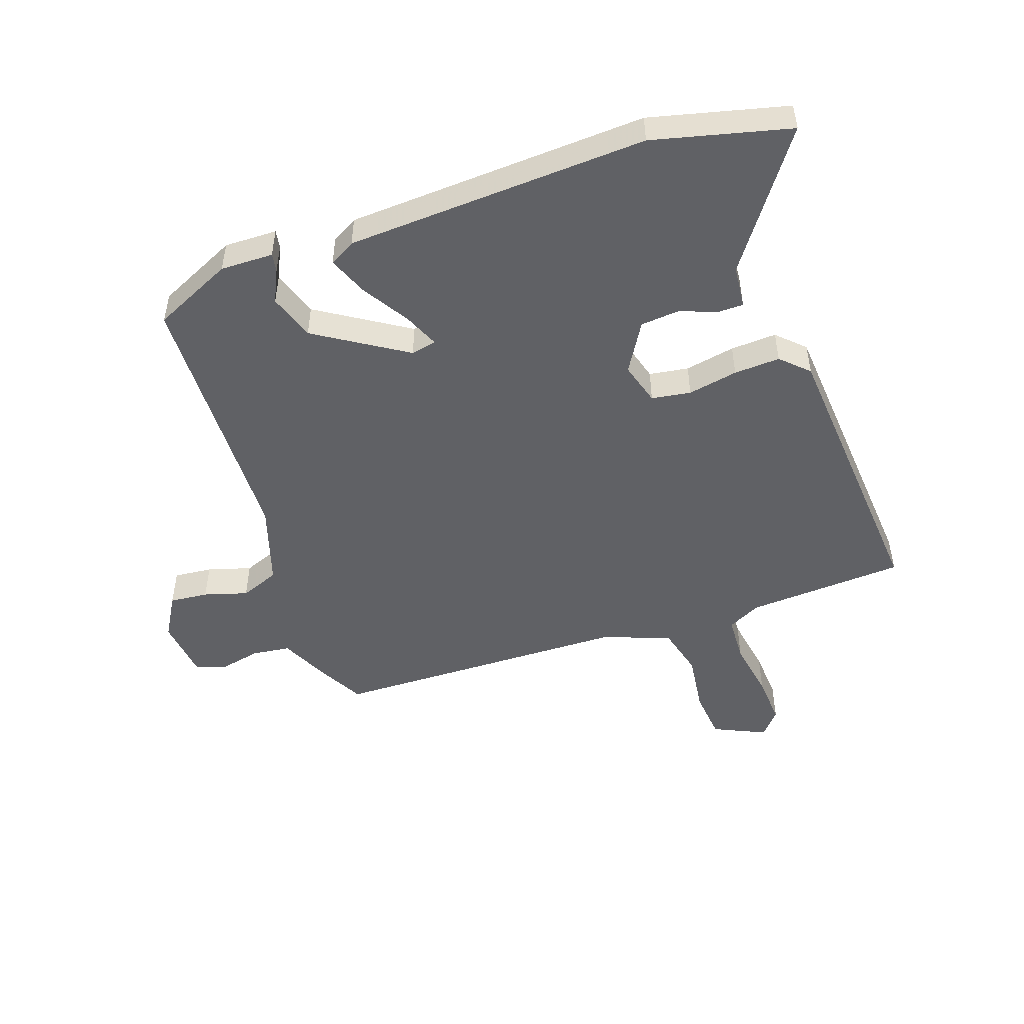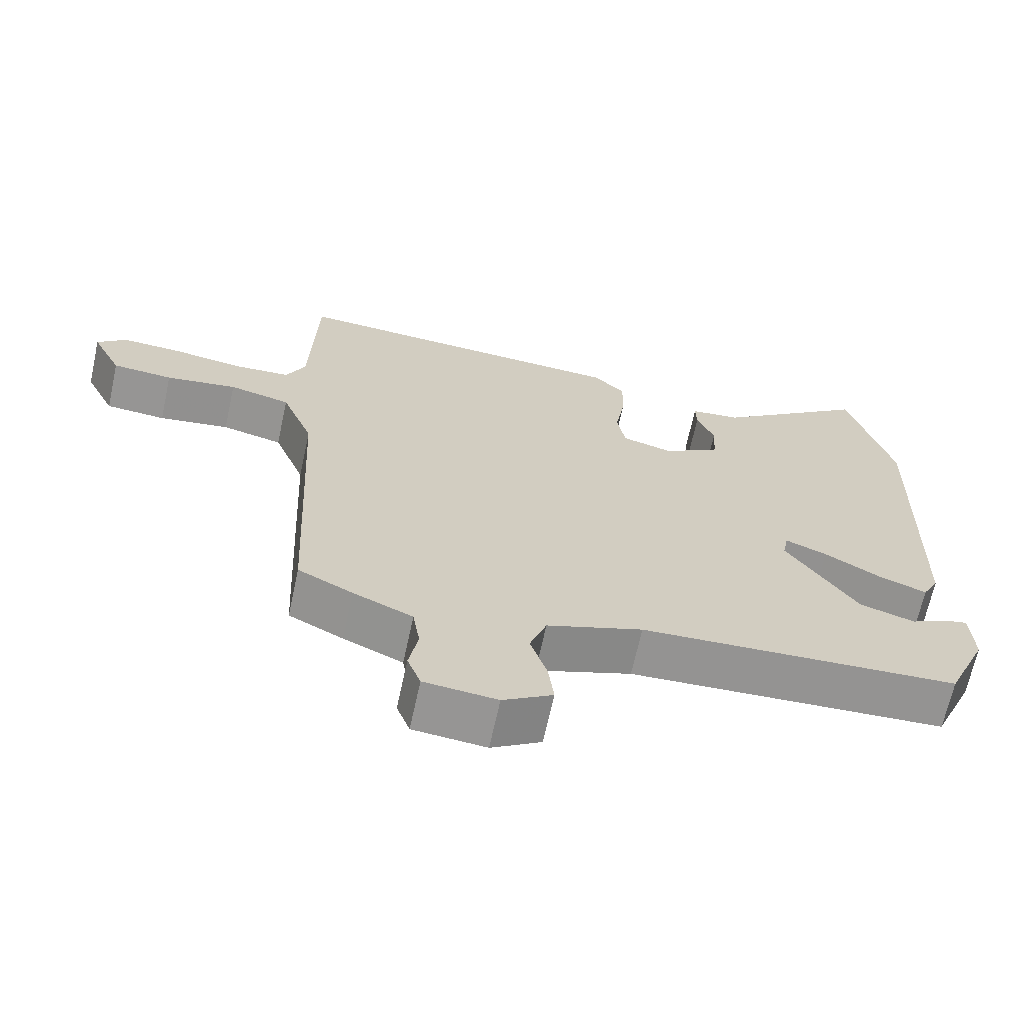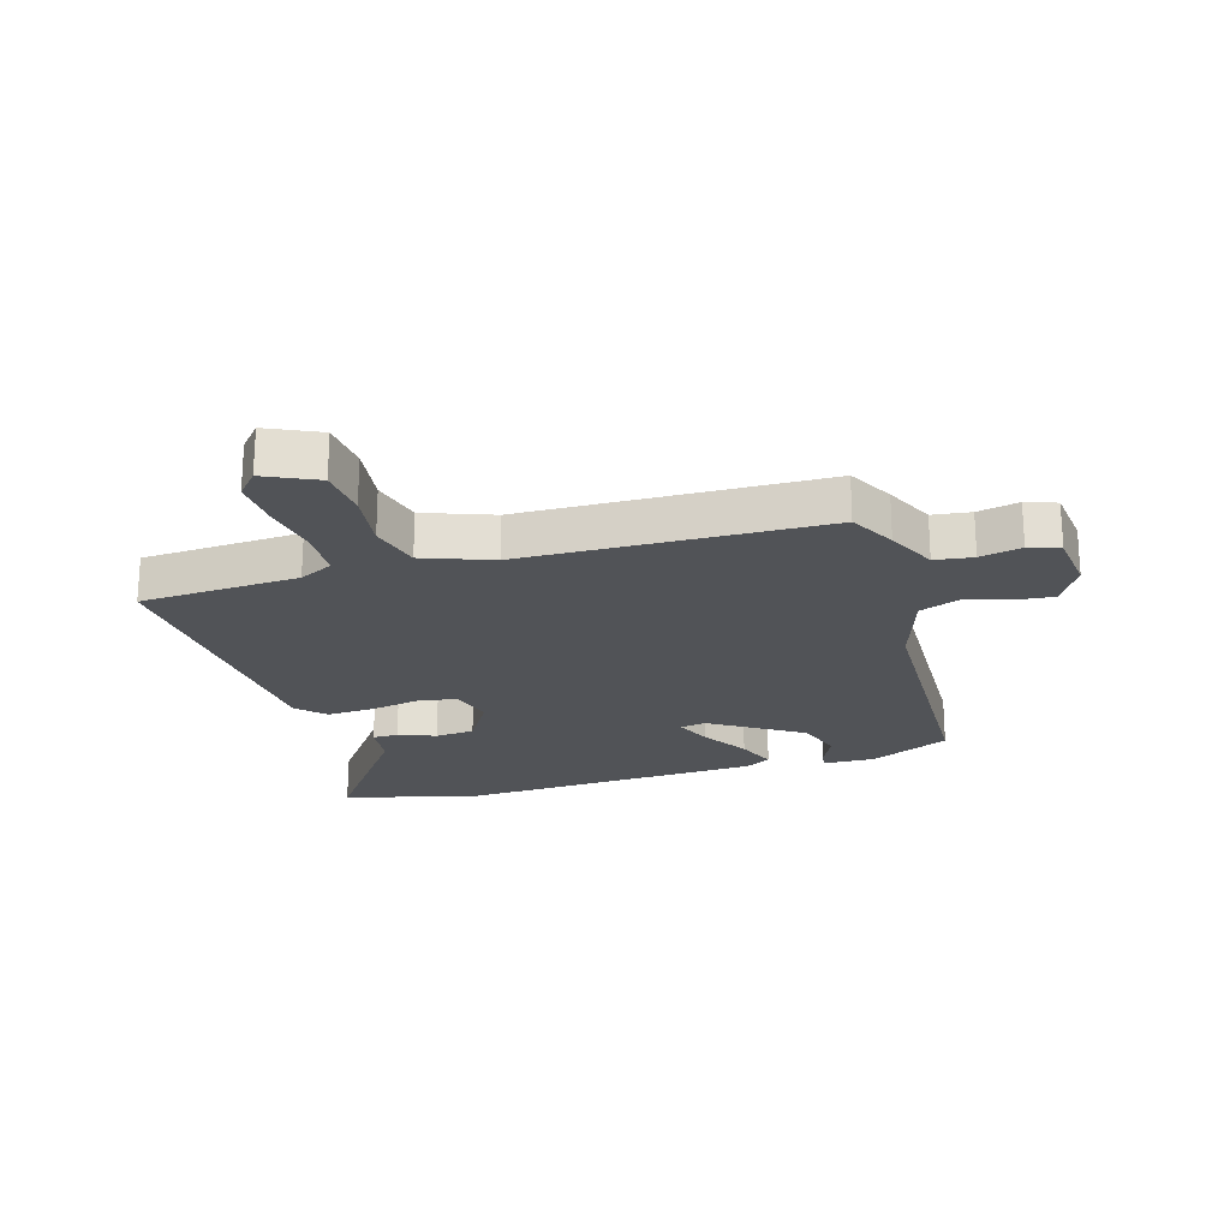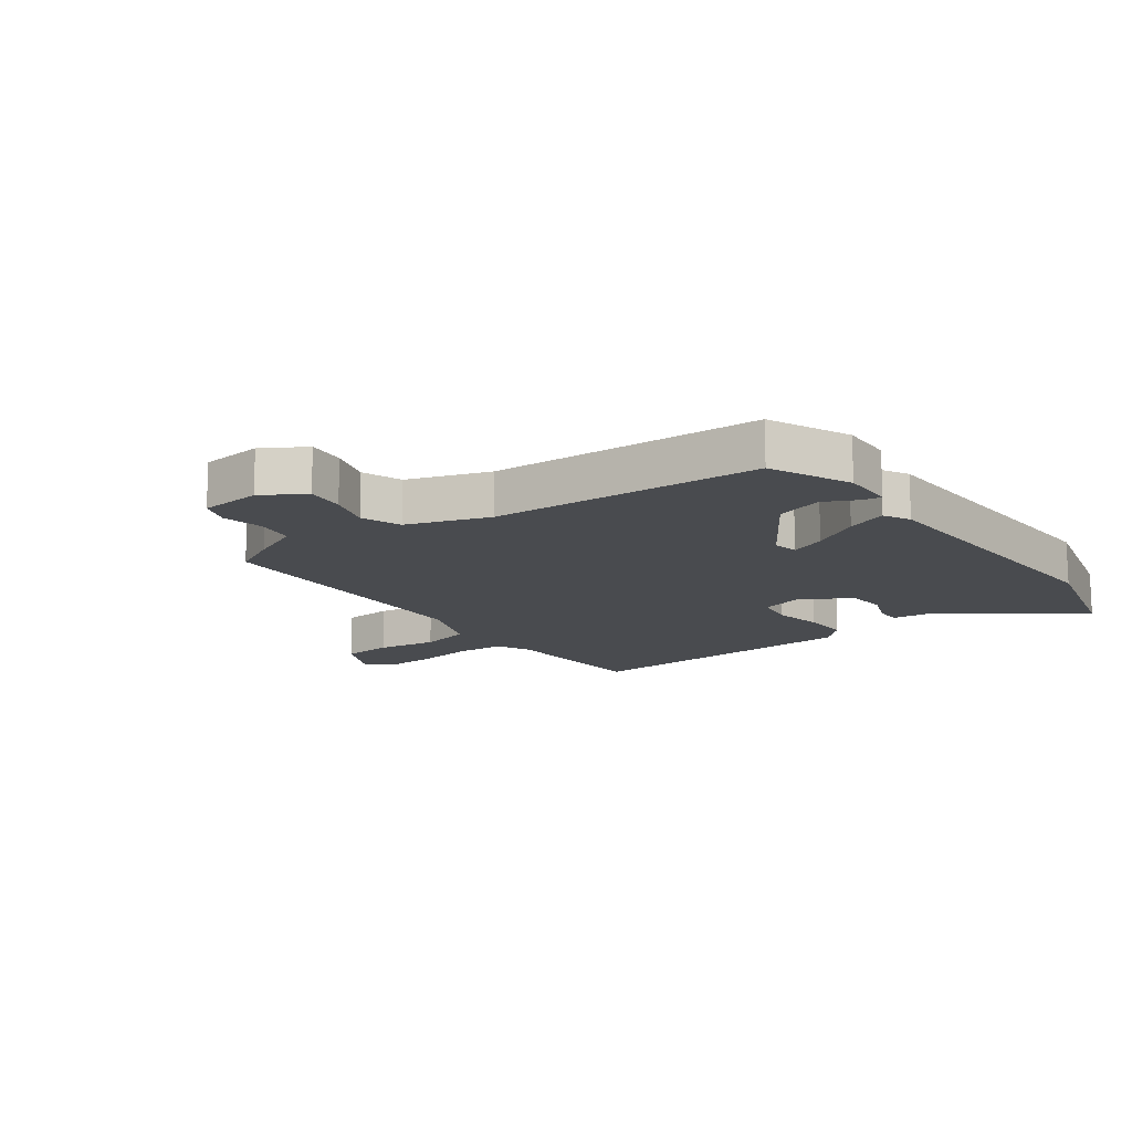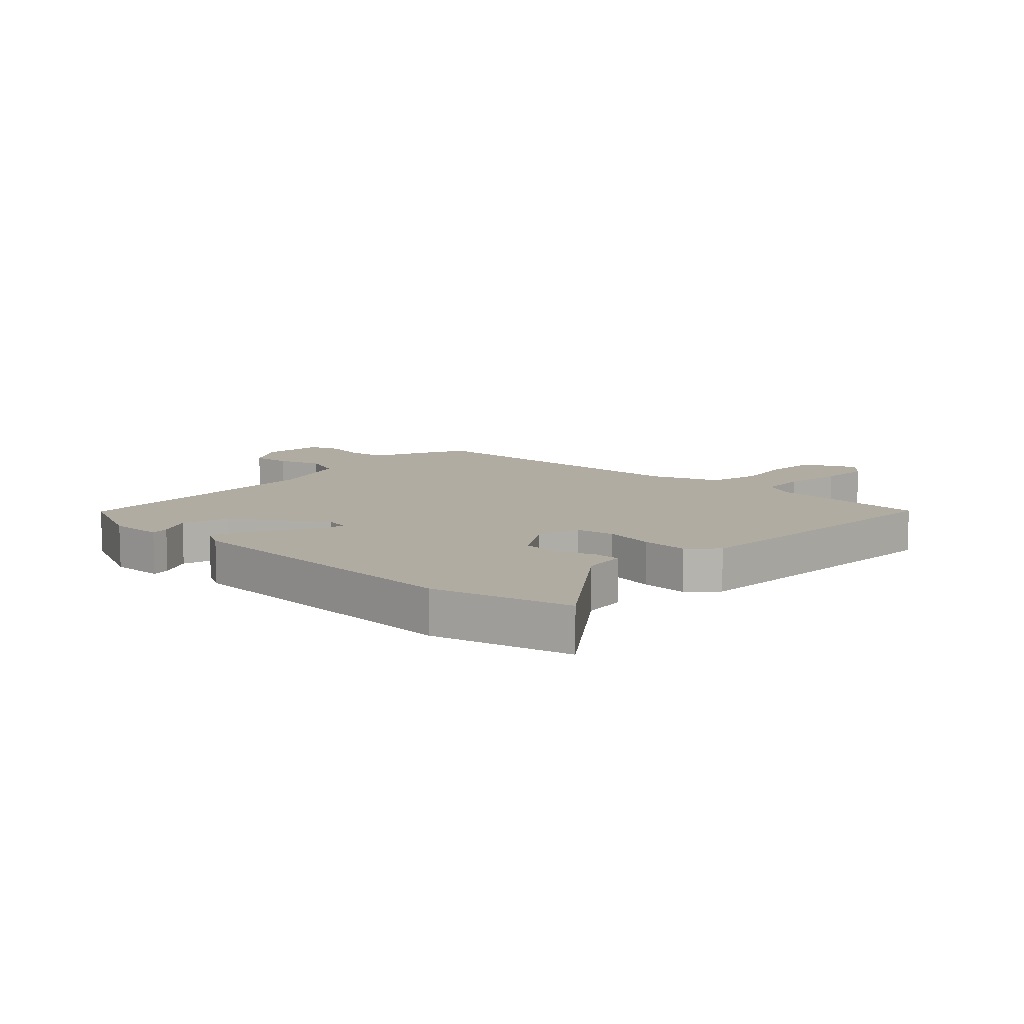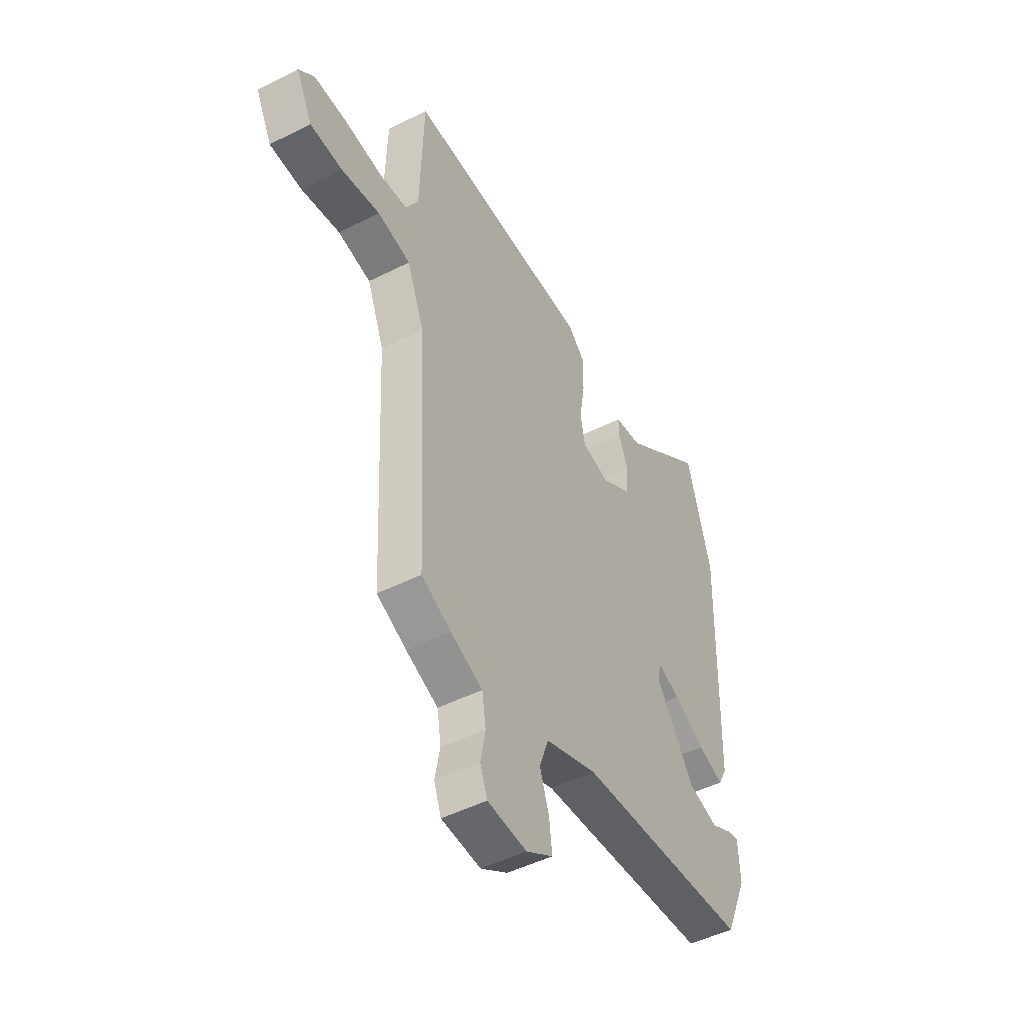
<metadata>
{"format":"obj","ext":"obj","renderer":"f3d","projection":"perspective","resolution":1024,"background":"white","views":[{"elev":-49.3,"azim":-69.3,"up":"+Y"},{"elev":-67.2,"azim":167.7,"up":"+Z"},{"elev":-22.0,"azim":107.9,"up":"+Y"},{"elev":-14.1,"azim":-143.0,"up":"+Y"},{"elev":10.2,"azim":-46.2,"up":"+Y"},{"elev":-48.0,"azim":119.6,"up":"+Z"}]}
</metadata>
<code>
v -0.482 0.07 -0.455
v -0.541 0.07 -0.319
v -0.537 0.07 -0.23
v -0.506 0.07 -0.236
v -0.451 0.07 -0.264
v -0.372 0.07 -0.24
v -0.271 0.07 -0.09
v -0.279 0.07 -0.047
v -0.339 0.07 -0.071
v -0.42 0.07 -0.118
v -0.488 0.07 -0.143
v -0.511 0.07 -0.099
v -0.524 0.07 0.411
v -0.461 0.07 0.64
v -0.24 0.07 0.473
v -0.168 0.07 0.464
v -0.169 0.07 0.421
v -0.194 0.07 0.359
v -0.19 0.07 0.293
v -0.108 0.07 0.241
v -0.035 0.07 0.26
v -0.023 0.07 0.326
v -0.037 0.07 0.411
v -0.039 0.07 0.489
v 0.006 0.07 0.533
v 0.499 0.07 0.557
v 0.508 0.07 0.289
v 0.535 0.07 0.232
v 0.615 0.07 0.226
v 0.715 0.07 0.24
v 0.801 0.07 0.243
v 0.842 0.07 0.206
v 0.799 0.07 0.119
v 0.713 0.07 0.113
v 0.612 0.07 0.129
v 0.525 0.07 0.109
v 0.48 0.07 -0.005
v 0.456 0.07 -0.508
v 0.378 0.07 -0.547
v 0.293 0.07 -0.584
v 0.283 0.07 -0.648
v 0.296 0.07 -0.718
v 0.277 0.07 -0.769
v 0.173 0.07 -0.778
v 0.102 0.07 -0.734
v 0.11 0.07 -0.669
v 0.134 0.07 -0.596
v 0.11 0.07 -0.529
v -0.027 0.07 -0.481
v -0.482 0 -0.455
v -0.541 0 -0.319
v -0.537 0 -0.23
v -0.506 0 -0.236
v -0.451 0 -0.264
v -0.372 0 -0.24
v -0.271 0 -0.09
v -0.279 0 -0.047
v -0.339 0 -0.071
v -0.42 0 -0.118
v -0.488 0 -0.143
v -0.511 0 -0.099
v -0.524 0 0.411
v -0.461 0 0.64
v -0.24 0 0.473
v -0.168 0 0.464
v -0.169 0 0.421
v -0.194 0 0.359
v -0.19 0 0.293
v -0.108 0 0.241
v -0.035 0 0.26
v -0.023 0 0.326
v -0.037 0 0.411
v -0.039 0 0.489
v 0.006 0 0.533
v 0.499 0 0.557
v 0.508 0 0.289
v 0.535 0 0.232
v 0.615 0 0.226
v 0.715 0 0.24
v 0.801 0 0.243
v 0.842 0 0.206
v 0.799 0 0.119
v 0.713 0 0.113
v 0.612 0 0.129
v 0.525 0 0.109
v 0.48 0 -0.005
v 0.456 0 -0.508
v 0.378 0 -0.547
v 0.293 0 -0.584
v 0.283 0 -0.648
v 0.296 0 -0.718
v 0.277 0 -0.769
v 0.173 0 -0.778
v 0.102 0 -0.734
v 0.11 0 -0.669
v 0.134 0 -0.596
v 0.11 0 -0.529
v -0.027 0 -0.481
f 44 45 46 47
f 42 43 44 47
f 41 42 47 48
f 40 41 48
f 37 38 39 40
f 37 40 48 49
f 32 33 34 35
f 32 35 36
f 29 30 31 32
f 28 29 32 36
f 27 28 36 37
f 22 23 24 25
f 22 25 26 27
f 15 16 17 18
f 15 18 19
f 14 15 19
f 13 14 19
f 12 13 19 20
f 9 10 11 12
f 8 9 12 20
f 2 3 4 5
f 2 5 6
f 1 2 6
f 49 1 6 7
f 21 22 27 37
f 20 21 37 49
f 7 8 20 49
f 96 95 94 93
f 96 93 92 91
f 97 96 91 90
f 97 90 89
f 89 88 87 86
f 98 97 89 86
f 84 83 82 81
f 85 84 81
f 81 80 79 78
f 85 81 78 77
f 86 85 77 76
f 74 73 72 71
f 76 75 74 71
f 67 66 65 64
f 68 67 64
f 68 64 63
f 68 63 62
f 69 68 62 61
f 61 60 59 58
f 69 61 58 57
f 54 53 52 51
f 55 54 51
f 55 51 50
f 56 55 50 98
f 86 76 71 70
f 98 86 70 69
f 98 69 57 56
f 1 50 51 2
f 2 51 52 3
f 3 52 53 4
f 4 53 54 5
f 5 54 55 6
f 6 55 56 7
f 7 56 57 8
f 8 57 58 9
f 9 58 59 10
f 10 59 60 11
f 11 60 61 12
f 12 61 62 13
f 13 62 63 14
f 14 63 64 15
f 15 64 65 16
f 16 65 66 17
f 17 66 67 18
f 18 67 68 19
f 19 68 69 20
f 20 69 70 21
f 21 70 71 22
f 22 71 72 23
f 23 72 73 24
f 24 73 74 25
f 25 74 75 26
f 26 75 76 27
f 27 76 77 28
f 28 77 78 29
f 29 78 79 30
f 30 79 80 31
f 31 80 81 32
f 32 81 82 33
f 33 82 83 34
f 34 83 84 35
f 35 84 85 36
f 36 85 86 37
f 37 86 87 38
f 38 87 88 39
f 39 88 89 40
f 40 89 90 41
f 41 90 91 42
f 42 91 92 43
f 43 92 93 44
f 44 93 94 45
f 45 94 95 46
f 46 95 96 47
f 47 96 97 48
f 48 97 98 49
f 49 98 50 1

</code>
